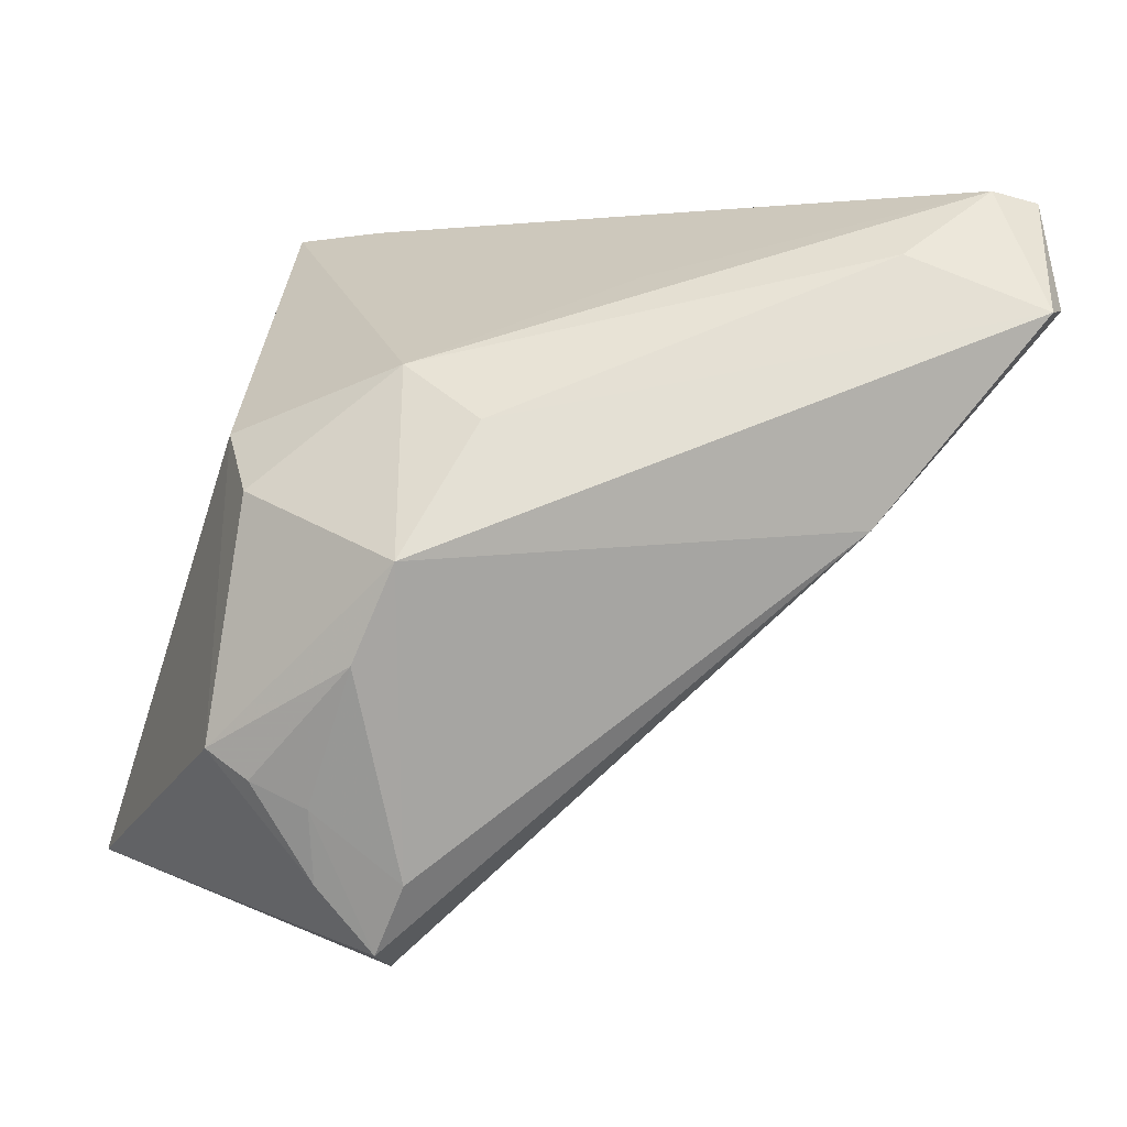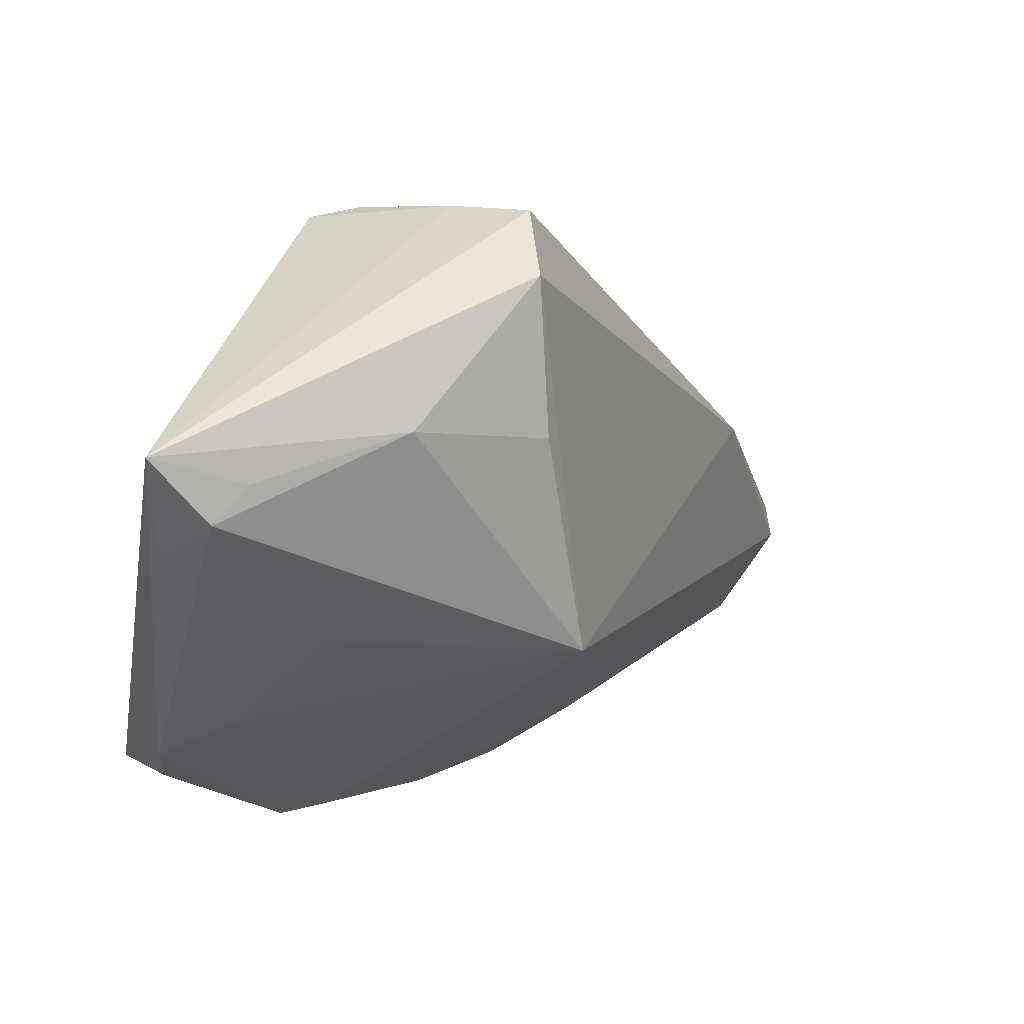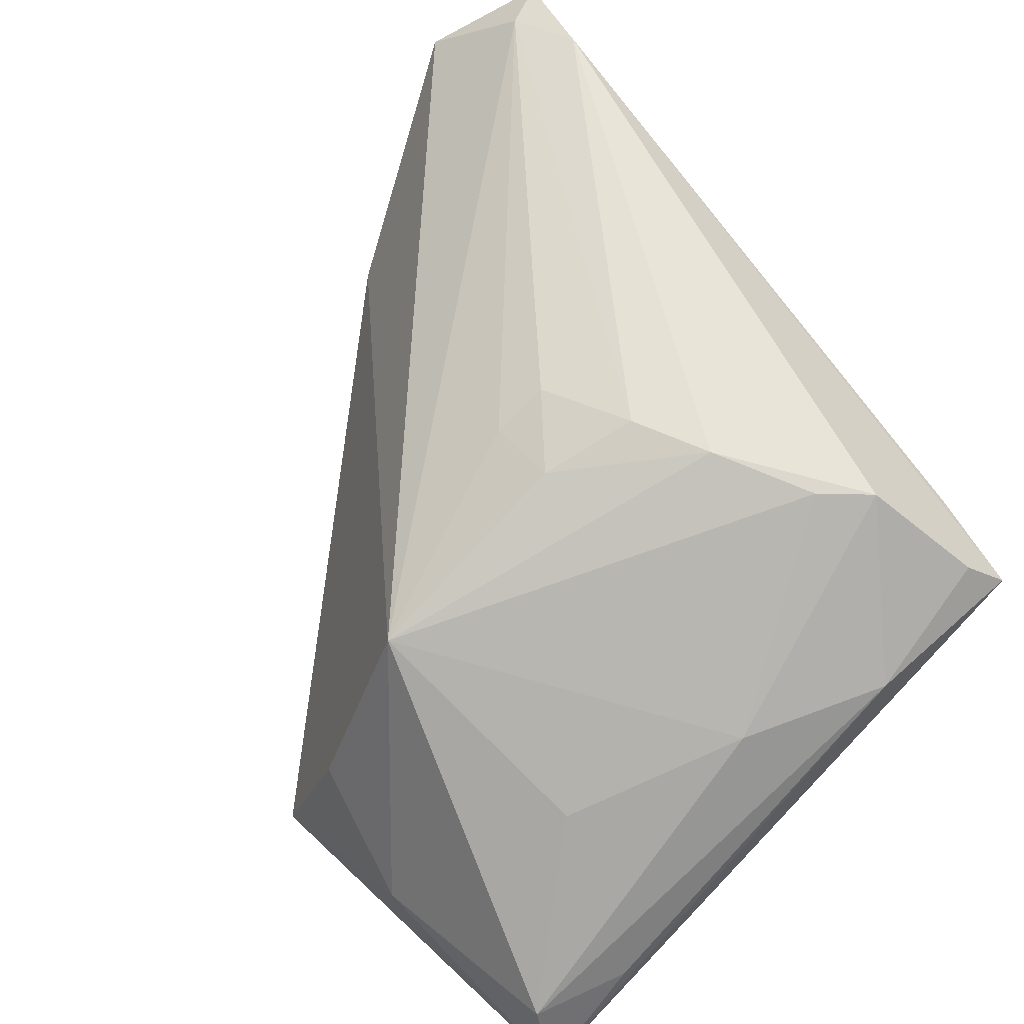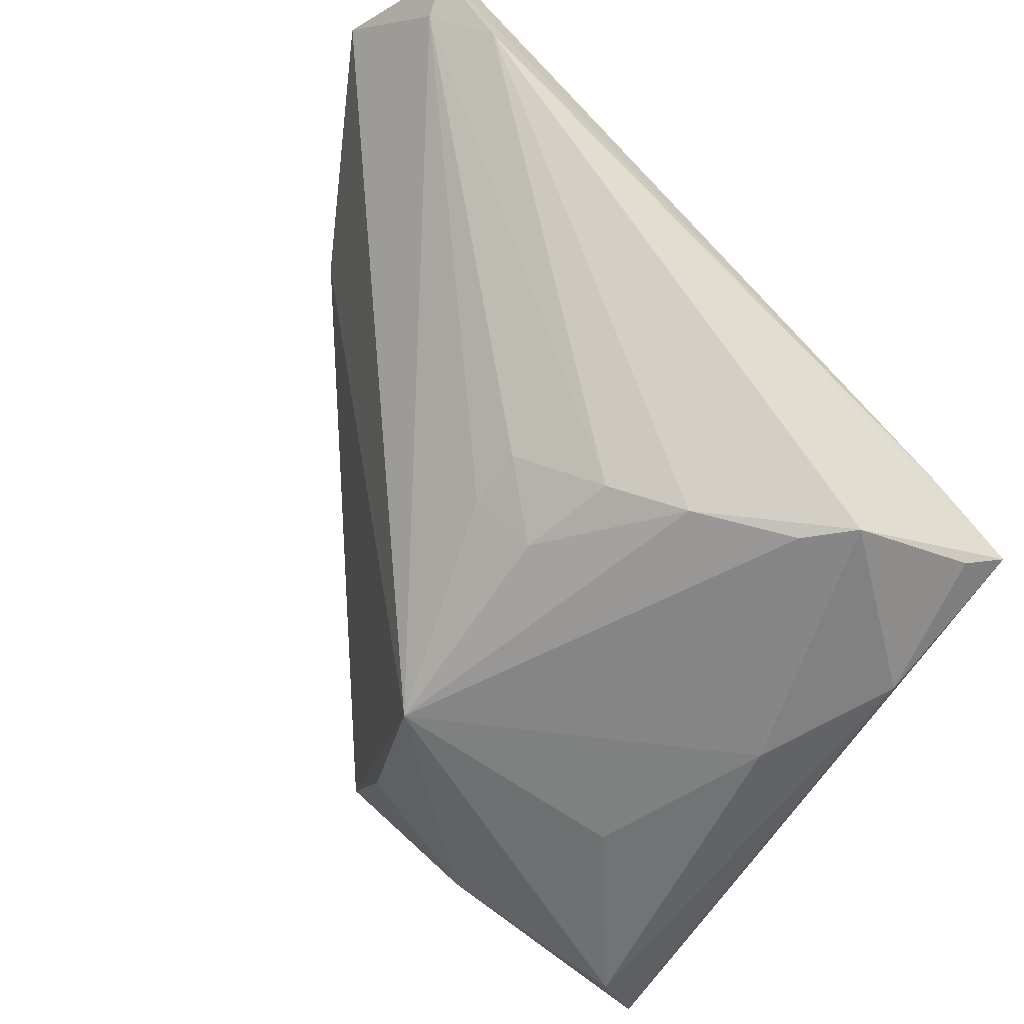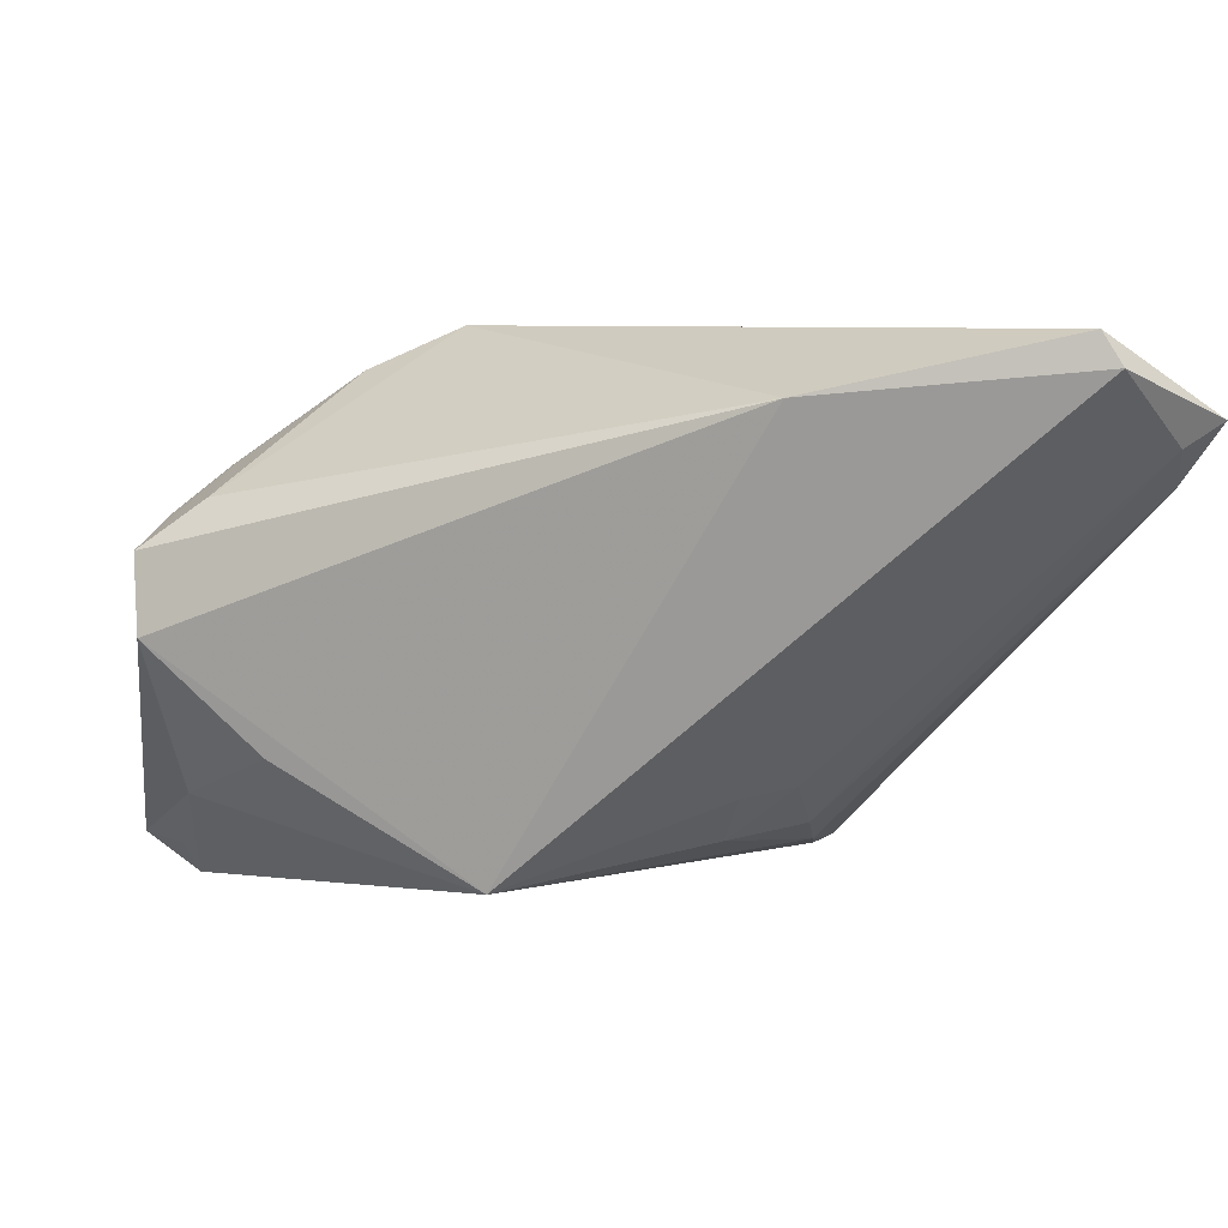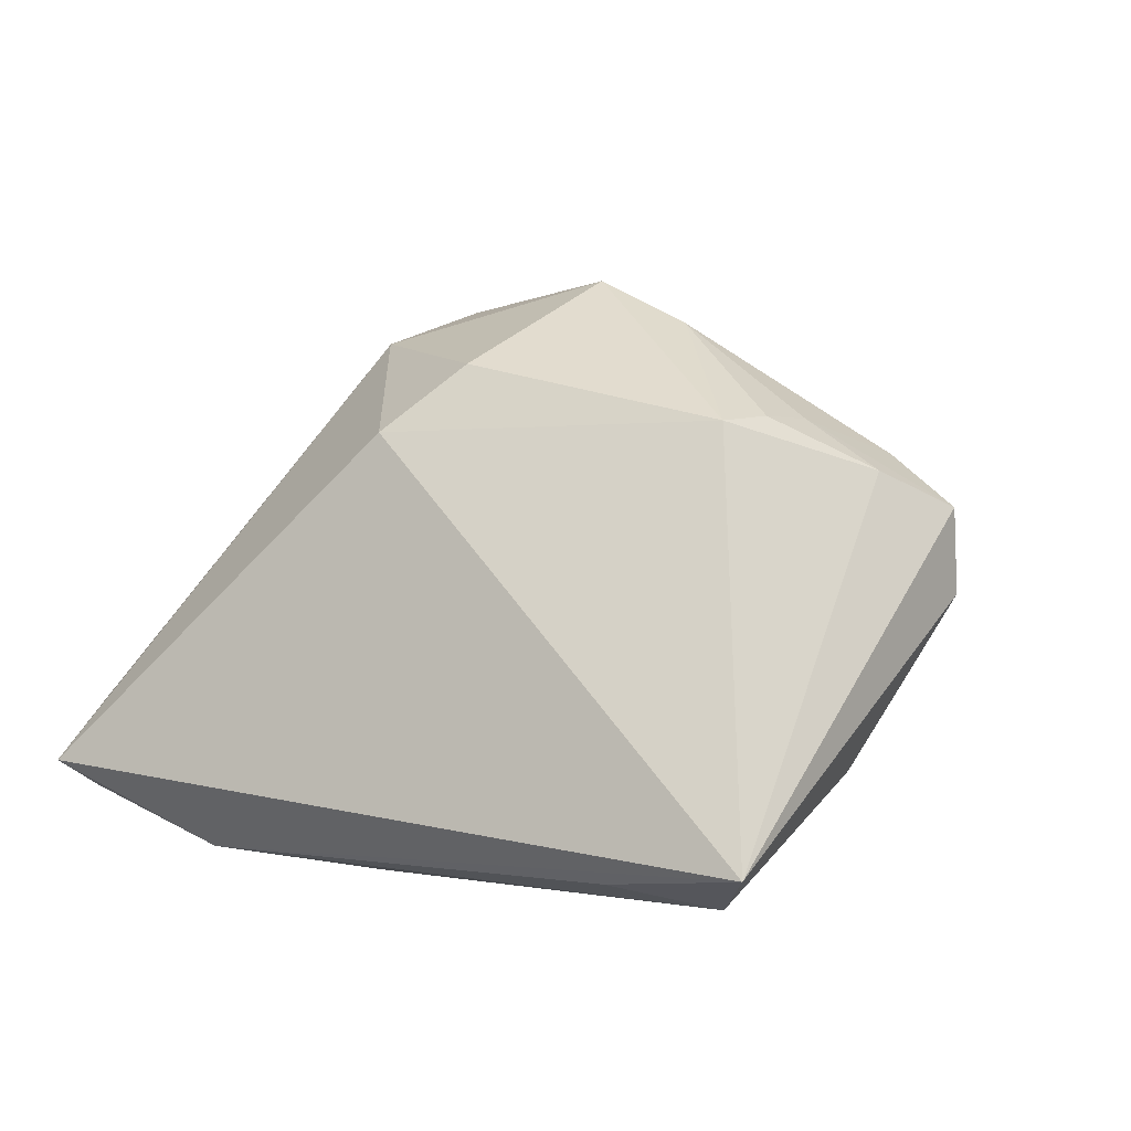
<metadata>
{"format":"obj","ext":"obj","renderer":"f3d","projection":"perspective","resolution":1024,"background":"white","views":[{"elev":75.3,"azim":106.3,"up":"+Z"},{"elev":-33.4,"azim":80.0,"up":"+Z"},{"elev":-75.0,"azim":-131.7,"up":"+Z"},{"elev":-55.9,"azim":-122.0,"up":"+Z"},{"elev":2.7,"azim":163.1,"up":"+Z"},{"elev":1.7,"azim":29.1,"up":"+Z"}]}
</metadata>
<code>
v -0.004104 -0.001007 0.02699
v -0.02985 0.04846 0.02673
v -0.01626 -0.02863 -0.02433
v 0.000648 -0.02618 0.01439
v -0.04286 0.03811 0.01346
v 0.04016 -0.03245 -0.02293
v 0.01204 -0.004419 0.02929
v 0.03759 -0.0228 -0.02314
v -0.02638 -0.008932 -0.0238
v 0.01464 0.01352 -0.02426
v 0.0453 0.003485 -0.0005368
v -0.008293 0.01852 -0.01563
v 0.007374 -0.02173 0.02066
v -0.008931 0.0126 -0.02027
v 0.03353 -0.01336 0.01575
v -0.01884 0.009469 -0.01921
v 0.03912 -0.007719 -0.01631
v 0.03401 0.006365 -0.01176
v 0.02178 -0.005989 0.02483
v -0.02223 0.001632 -0.0219
v 0.03867 0.003614 0.0125
v -0.005628 0.03742 0.02104
v -0.03087 -0.02772 -0.01955
v 0.03162 -0.01841 0.01525
v -0.03988 0.04432 0.01668
v 0.02622 -0.03041 -0.02448
v -0.04275 0.04014 0.02161
v -0.03042 -0.01372 -0.02355
v -0.03159 0.0495 0.02339
v 0.04088 -0.004847 0.0109
v -0.04381 0.04506 0.01922
v 0.01614 -0.01286 -0.02661
v -0.008405 -0.0103 0.02348
v -0.03204 -0.03245 -0.01669
v -0.03234 0.03322 0.02499
v -0.01443 0.01801 -0.01469
v -0.02542 0.009257 0.01895
v -0.002573 -0.02074 -0.02661
v -0.03374 -0.02327 -0.01161
v 0.03535 -0.02586 -0.02661
v 0.04541 0.002429 0.00753
v 0.03459 -0.007028 0.01561
f 7 2 1
f 34 3 6
f 6 4 34
f 24 4 6
f 6 3 26
f 26 40 6
f 3 40 26
f 38 40 3
f 17 11 6
f 17 40 10
f 29 10 25
f 35 2 27
f 35 1 2
f 3 34 23
f 33 35 27
f 1 35 33
f 33 34 4
f 7 1 33
f 13 24 7
f 4 24 13
f 7 33 13
f 13 33 4
f 10 40 32
f 32 38 10
f 40 38 32
f 28 38 3
f 3 23 28
f 28 23 34
f 6 40 8
f 8 17 6
f 40 17 8
f 10 11 18
f 18 17 10
f 11 17 18
f 29 2 22
f 22 10 29
f 22 11 10
f 22 2 7
f 7 21 22
f 7 24 19
f 19 21 7
f 16 25 36
f 29 25 31
f 31 2 29
f 27 2 31
f 37 33 27
f 10 38 9
f 38 28 9
f 11 22 41
f 41 22 21
f 6 11 41
f 16 36 14
f 12 25 10
f 12 36 25
f 10 14 12
f 12 14 36
f 27 31 39
f 39 37 27
f 34 33 39
f 33 37 39
f 5 25 16
f 5 31 25
f 5 39 31
f 5 28 34
f 34 39 5
f 15 19 24
f 21 19 42
f 42 41 21
f 19 15 42
f 20 5 16
f 28 5 20
f 20 9 28
f 16 14 20
f 10 9 20
f 20 14 10
f 41 42 30
f 30 42 15
f 30 15 24
f 30 24 6
f 6 41 30

</code>
